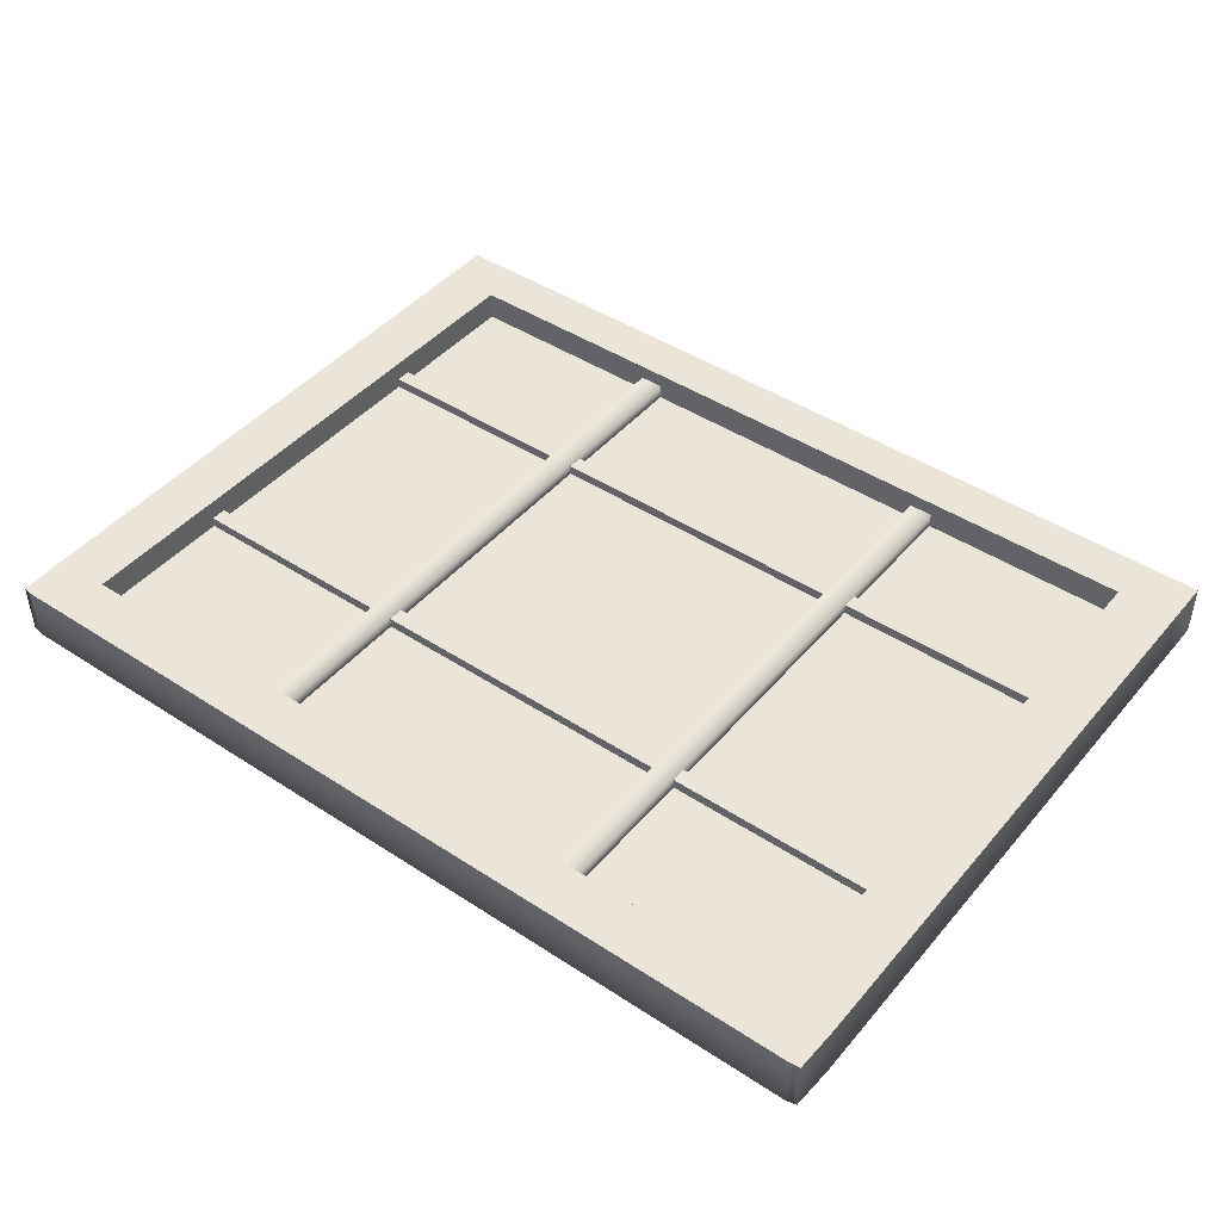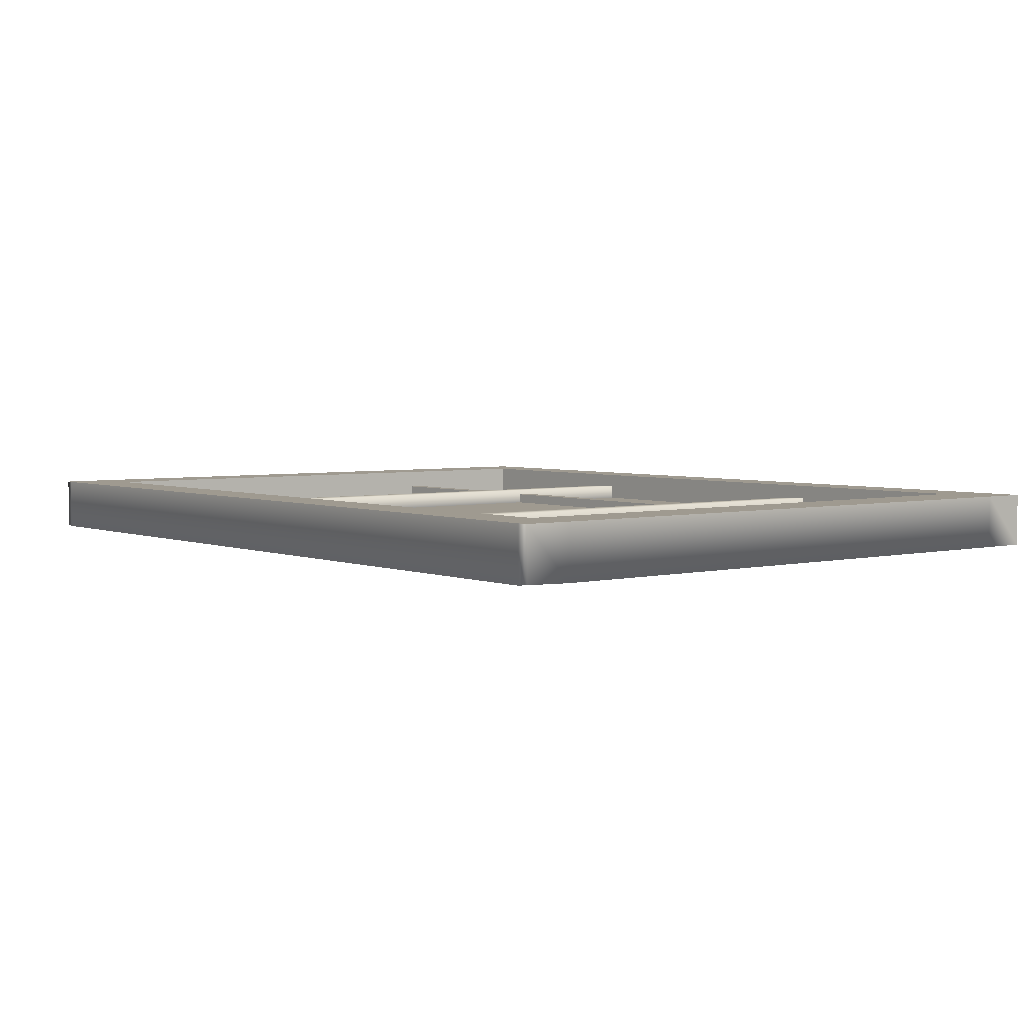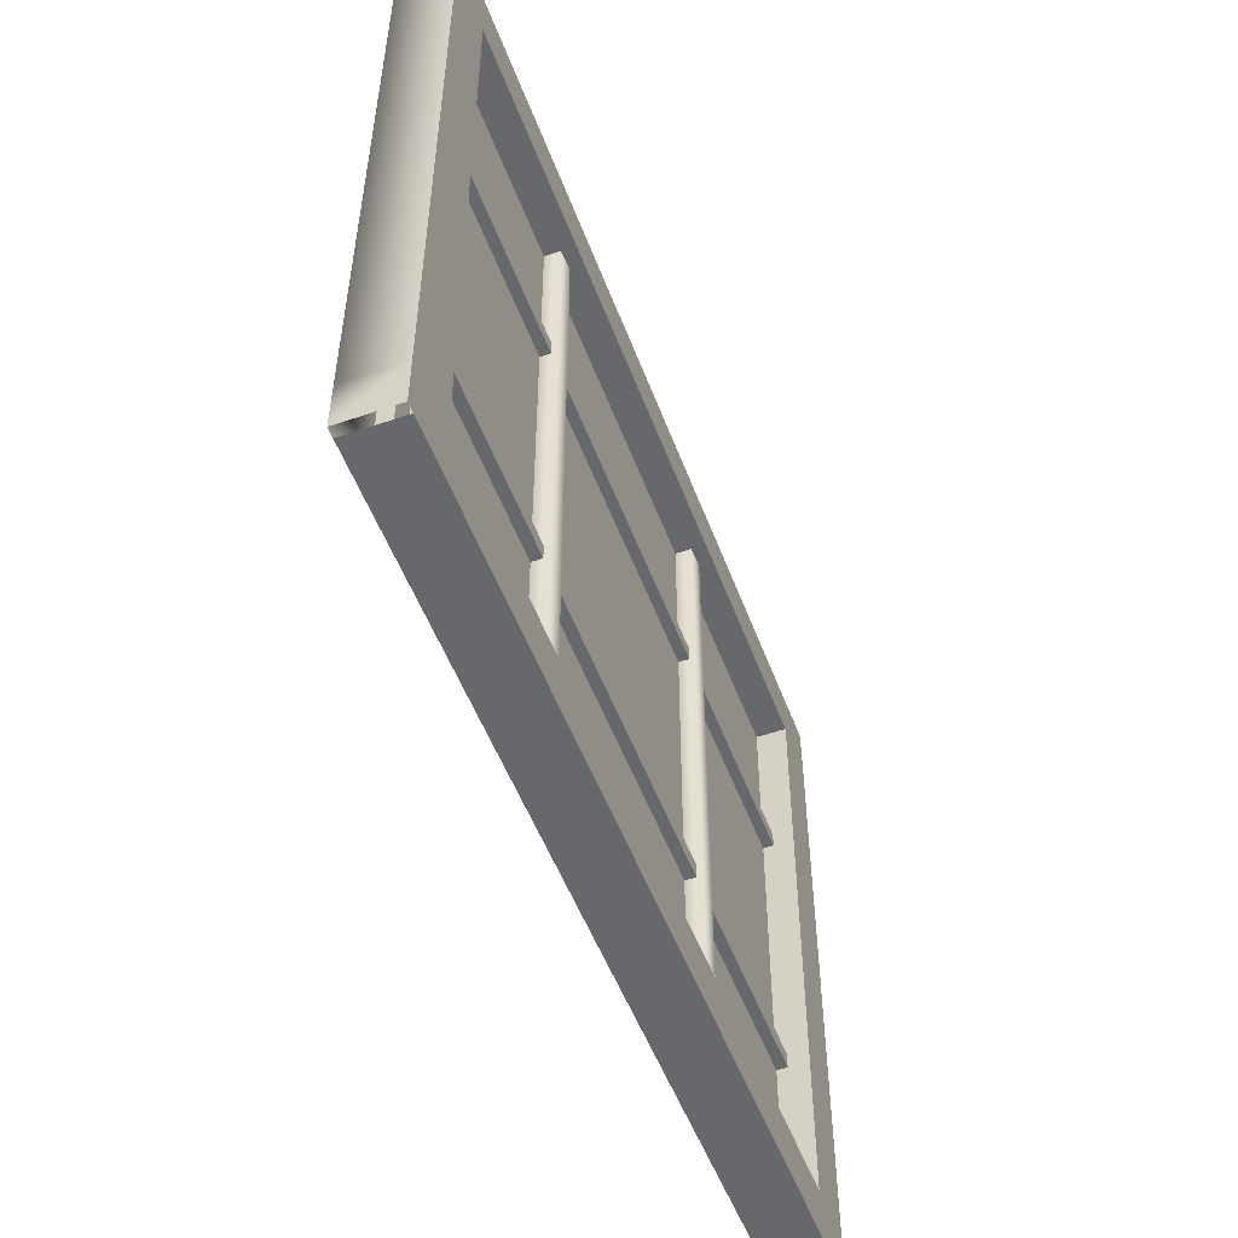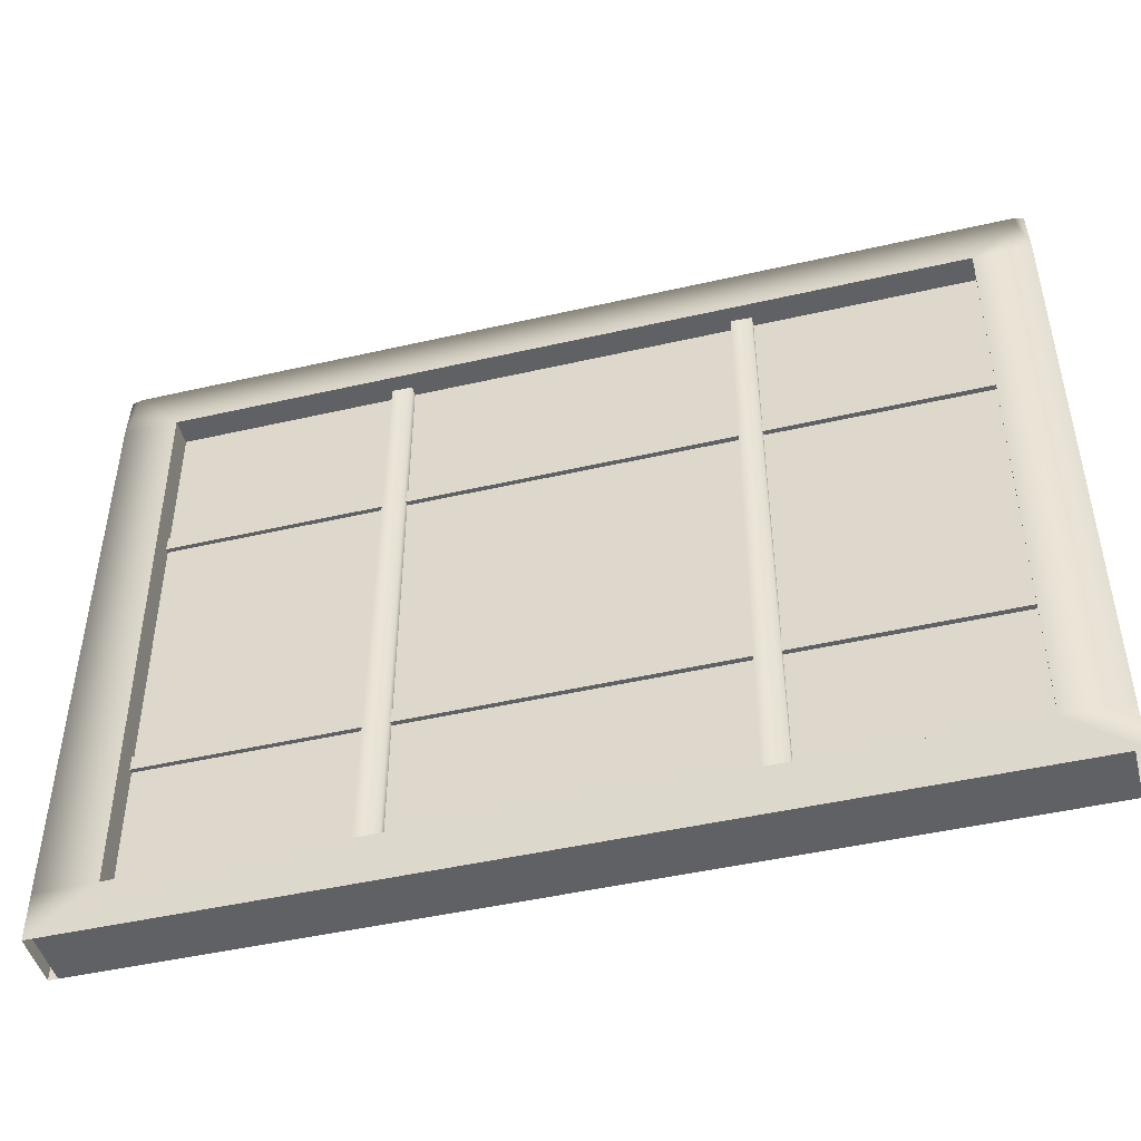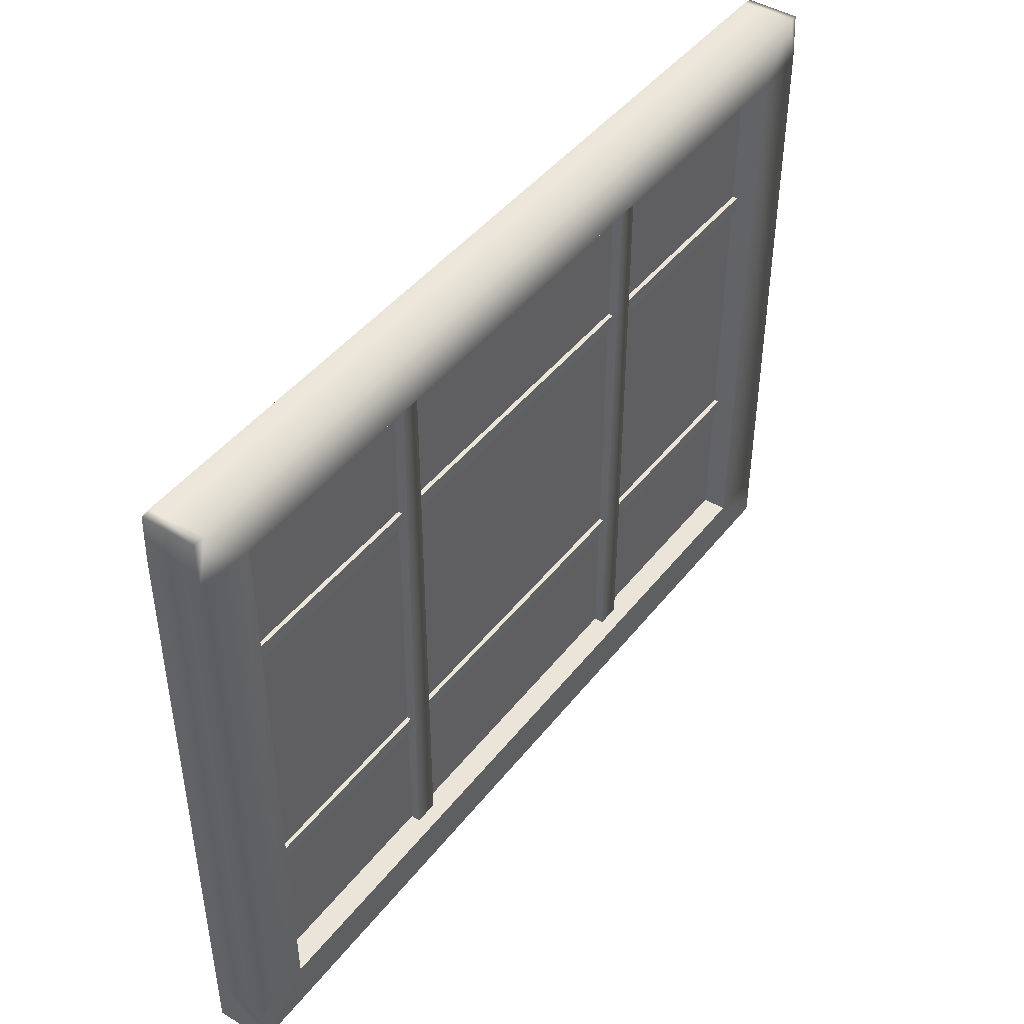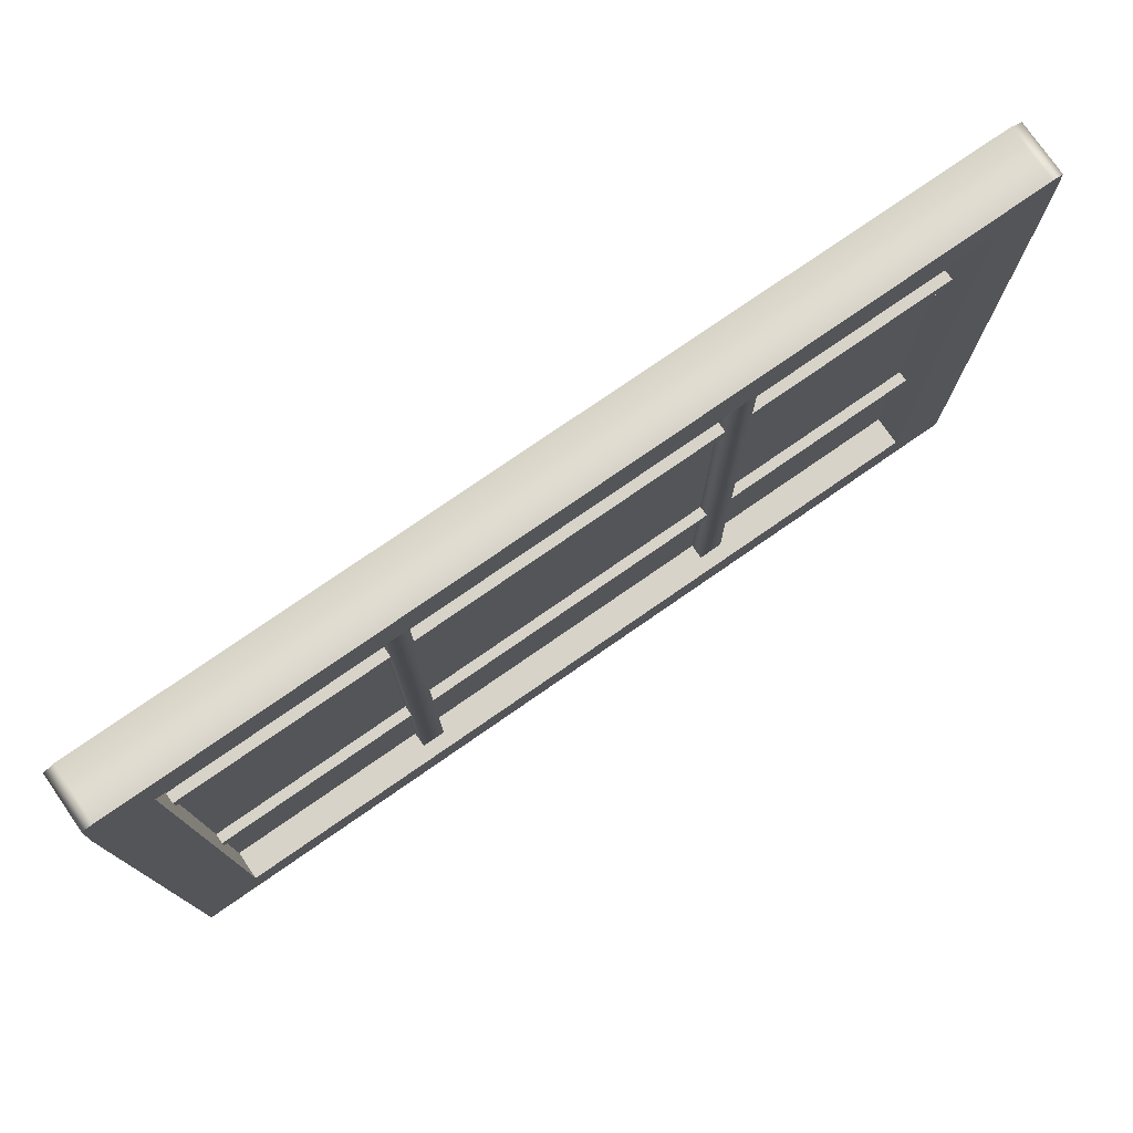
<metadata>
{"format":"obj","ext":"obj","renderer":"f3d","projection":"perspective","resolution":1024,"background":"white","views":[{"elev":44.7,"azim":37.3,"up":"+Y"},{"elev":3.9,"azim":51.5,"up":"+Y"},{"elev":-52.4,"azim":110.3,"up":"+Z"},{"elev":-46.9,"azim":14.6,"up":"+Z"},{"elev":44.7,"azim":-54.6,"up":"+Z"},{"elev":76.8,"azim":145.3,"up":"+Z"}]}
</metadata>
<code>
g CraftsmanBuildingFrontWindow
v 0.8269 0.06595 -0.06765
v 0.9578 0.06672 -0.06717
v 0.9553 0.06891 3.123
v 0.8472 0.07374 3.106
v -2.471 -0.1464 3.123
v -2.463 0.1471 3.373
v -2.463 -0.1391 3.373
v -2.471 0.1471 3.123
v -2.471 -0.1464 -0.06729
v -2.471 0.1471 -0.06729
v -2.471 -0.1464 -0.3305
v -2.471 0.1471 -0.3305
v 2.416 -0.1464 3.123
v 2.408 -0.1391 3.373
v 2.408 0.1471 3.373
v 2.416 0.1471 3.123
v 2.416 -0.1464 -0.06729
v 2.416 0.1471 -0.06729
v 2.416 -0.1464 -0.3305
v 2.416 0.1471 -0.3305
v 2.114 0.1471 3.106
v 2.408 0.1471 3.373
v 2.352 0.1471 3.381
v 2.416 0.1471 3.123
v 2.091 0.1471 -0.06729
v 2.416 0.1471 -0.06729
v 2.366 0.1471 -0.3305
v 2.416 0.1471 -0.3305
v 2.091 -0.1472 -0.06729
v 2.416 -0.1464 -0.3305
v 2.366 -0.1464 -0.3305
v 2.416 -0.1464 -0.06729
v 2.114 -0.1576 3.106
v 2.416 -0.1464 3.123
v 2.352 -0.1464 3.381
v 2.408 -0.1391 3.373
v 2.091 -0.1472 -0.06729
v 2.091 0.1471 -0.06729
v 2.114 0.1471 3.106
v 2.114 -0.1576 3.106
v -2.169 0.1471 3.106
v -2.407 0.1471 3.381
v -2.463 0.1471 3.373
v -2.471 0.1471 3.123
v -2.146 0.1471 -0.06729
v -2.471 0.1471 -0.06729
v -2.421 0.1471 -0.3305
v -2.471 0.1471 -0.3305
v -2.146 -0.1472 -0.06729
v -2.421 -0.1464 -0.3305
v -2.471 -0.1464 -0.3305
v -2.471 -0.1464 -0.06729
v -2.169 -0.1576 3.106
v -2.471 -0.1464 3.123
v -2.407 -0.1464 3.381
v -2.463 -0.1391 3.373
v -2.146 -0.1472 -0.06729
v -2.169 -0.1576 3.106
v -2.169 0.1471 3.106
v -2.146 0.1471 -0.06729
v 2.352 -0.1464 3.381
v 2.114 -0.1576 3.106
v -2.169 -0.1576 3.106
v -2.407 -0.1464 3.381
v 2.352 0.1471 3.381
v 2.352 -0.1464 3.381
v -2.407 -0.1464 3.381
v -2.407 0.1471 3.381
v 2.352 0.1471 3.381
v -2.407 0.1471 3.381
v -2.169 0.1471 3.106
v 2.114 0.1471 3.106
v 2.114 0.1471 3.106
v -2.169 0.1471 3.106
v -2.169 -0.1576 3.106
v 2.114 -0.1576 3.106
v 2.091 -0.1472 -0.06729
v -2.146 -0.1472 -0.06729
v -2.146 0.1471 -0.06729
v 2.091 0.1471 -0.06729
v 2.091 0.1471 -0.06729
v -2.146 0.1471 -0.06729
v -2.421 0.1471 -0.3305
v 2.366 0.1471 -0.3305
v 2.091 -0.1472 -0.06729
v 2.366 -0.1464 -0.3305
v -2.421 -0.1464 -0.3305
v -2.146 -0.1472 -0.06729
v -2.421 0.1471 -0.3305
v -2.421 -0.1464 -0.3305
v 2.366 -0.1464 -0.3305
v 2.366 0.1471 -0.3305
v 0.9578 -0.06662 -0.06717
v 0.9553 -0.06882 3.123
v 0.9553 0.06891 3.123
v 0.9578 0.06672 -0.06717
v 0.8269 -0.06585 -0.06765
v 0.8269 0.06595 -0.06765
v 0.8472 0.07374 3.106
v 0.8472 -0.07365 3.106
v 0.8472 -0.07365 3.106
v 0.9553 -0.06882 3.123
v 0.9578 -0.06662 -0.06717
v 0.8269 -0.06585 -0.06765
v -1.005 0.06595 -0.06765
v -0.8744 0.06672 -0.06717
v -0.8769 0.06891 3.123
v -0.9851 0.07374 3.106
v -0.8744 -0.06662 -0.06717
v -0.8769 -0.06882 3.123
v -0.8769 0.06891 3.123
v -0.8744 0.06672 -0.06717
v -1.005 -0.06585 -0.06765
v -1.005 0.06595 -0.06765
v -0.9851 0.07374 3.106
v -0.9851 -0.07365 3.106
v -0.9851 -0.07365 3.106
v -0.8769 -0.06882 3.123
v -0.8744 -0.06662 -0.06717
v -1.005 -0.06585 -0.06765
v -2.394 0.03989 0.7826
v -2.393 0.03989 0.6988
v 2.342 0.03989 0.6988
v 2.316 0.03989 0.7826
v -2.393 -0.03783 0.6988
v 2.342 -0.04253 0.6988
v 2.342 0.03989 0.6988
v -2.393 0.03989 0.6988
v -2.394 -0.03661 0.7826
v -2.394 0.03989 0.7826
v 2.316 0.03989 0.7826
v 2.316 -0.04224 0.7826
v 2.316 -0.04224 0.7826
v 2.342 -0.04253 0.6988
v -2.393 -0.03783 0.6988
v -2.394 -0.03661 0.7826
v -2.394 0.03989 2.309
v -2.393 0.03989 2.225
v 2.342 0.03989 2.225
v 2.316 0.03989 2.309
v -2.393 -0.03783 2.225
v 2.342 -0.04253 2.225
v 2.342 0.03989 2.225
v -2.393 0.03989 2.225
v -2.394 -0.03661 2.309
v -2.394 0.03989 2.309
v 2.316 0.03989 2.309
v 2.316 -0.04224 2.309
v 2.316 -0.04224 2.309
v 2.342 -0.04253 2.225
v -2.393 -0.03783 2.225
v -2.394 -0.03661 2.309
v 2.352 0.1471 3.381
v 2.408 0.1471 3.373
v 2.408 -0.1391 3.373
v 2.352 -0.1464 3.381
v -2.407 0.1471 3.381
v -2.407 -0.1464 3.381
v -2.463 -0.1391 3.373
v -2.463 0.1471 3.373
v 2.2 -0.01511 -0.2281
v 2.2 -0.01511 3.266
v -2.296 -0.01511 3.285
v -2.296 -0.01511 -0.2281
g CraftsmanBuildingFrontWindow_0
f 3 2 1
f 4 3 1
f 7 6 5
f 6 8 5
f 5 8 9
f 8 10 9
f 9 10 11
f 10 12 11
f 15 14 13
f 16 15 13
f 16 13 17
f 18 16 17
f 18 17 19
f 20 18 19
f 23 22 21
f 22 24 21
f 21 24 25
f 24 26 25
f 25 26 27
f 26 28 27
f 31 30 29
f 30 32 29
f 29 32 33
f 32 34 33
f 33 34 35
f 34 36 35
f 39 38 37
f 40 39 37
f 43 42 41
f 44 43 41
f 44 41 45
f 46 44 45
f 46 45 47
f 48 46 47
f 51 50 49
f 52 51 49
f 52 49 53
f 54 52 53
f 54 53 55
f 56 54 55
f 59 58 57
f 60 59 57
f 63 62 61
f 64 63 61
f 67 66 65
f 68 67 65
f 71 70 69
f 72 71 69
f 75 74 73
f 76 75 73
f 79 78 77
f 80 79 77
f 83 82 81
f 84 83 81
f 87 86 85
f 88 87 85
f 91 90 89
f 92 91 89
f 95 94 93
f 96 95 93
f 99 98 97
f 100 99 97
f 103 102 101
f 104 103 101
f 107 106 105
f 108 107 105
f 111 110 109
f 112 111 109
f 115 114 113
f 116 115 113
f 119 118 117
f 120 119 117
f 123 122 121
f 124 123 121
f 127 126 125
f 128 127 125
f 131 130 129
f 132 131 129
f 135 134 133
f 136 135 133
f 139 138 137
f 140 139 137
f 143 142 141
f 144 143 141
f 147 146 145
f 148 147 145
f 151 150 149
f 152 151 149
f 155 154 153
f 156 155 153
f 159 158 157
f 160 159 157
g CraftsmanBuildingFrontWindow_1
f 163 162 161
f 164 163 161

</code>
